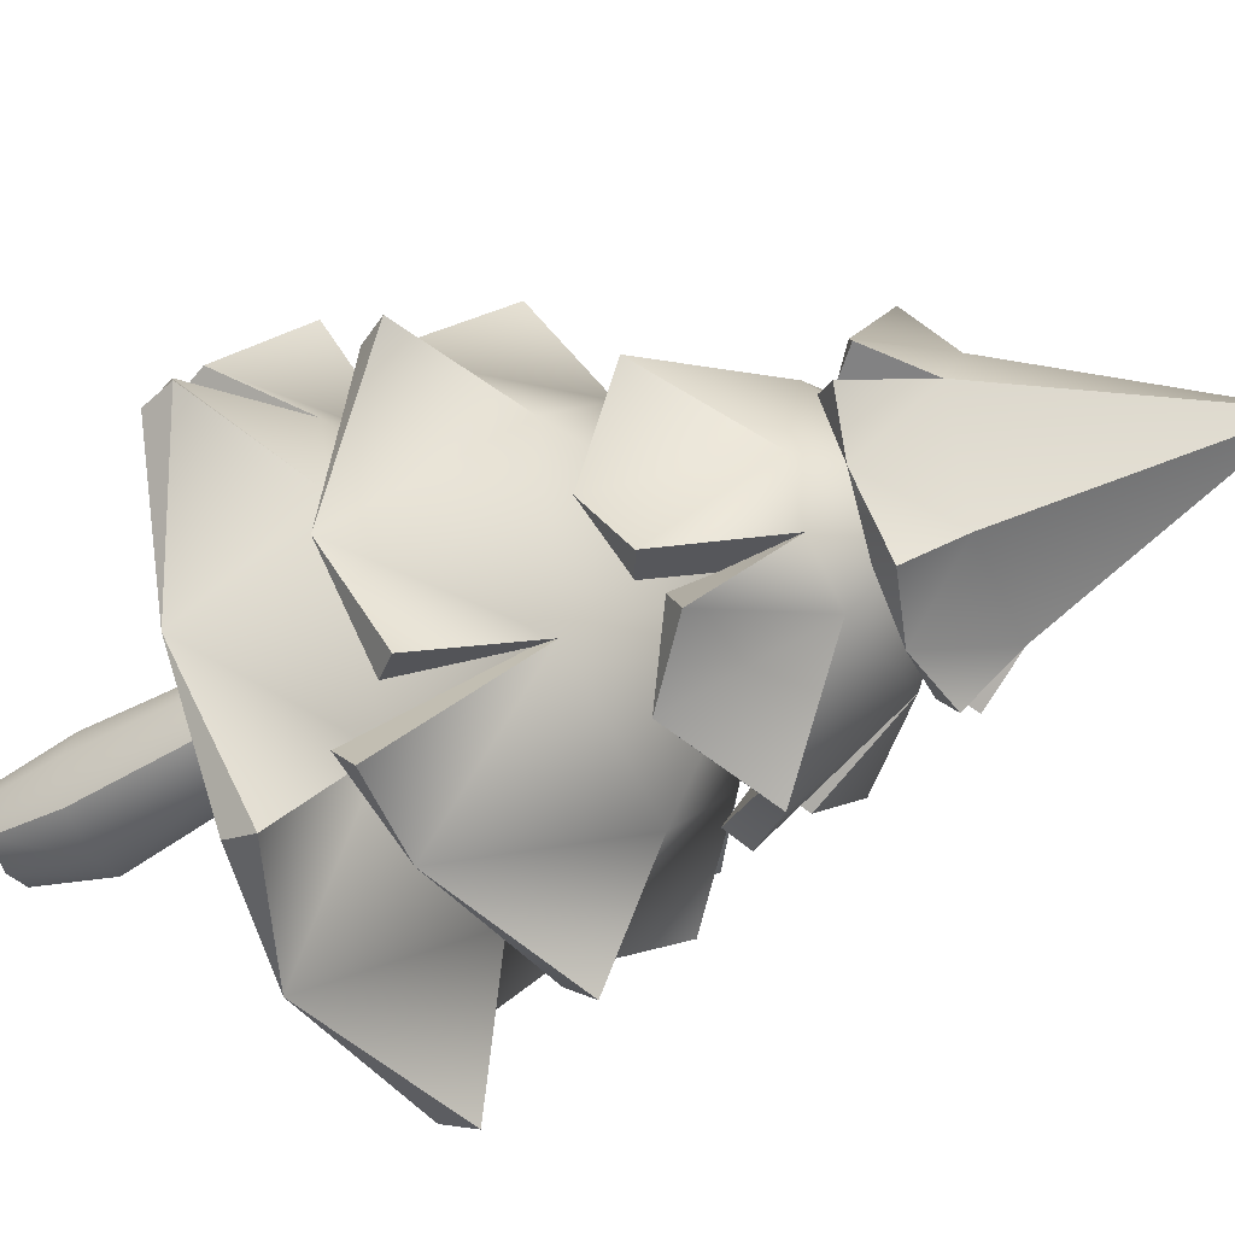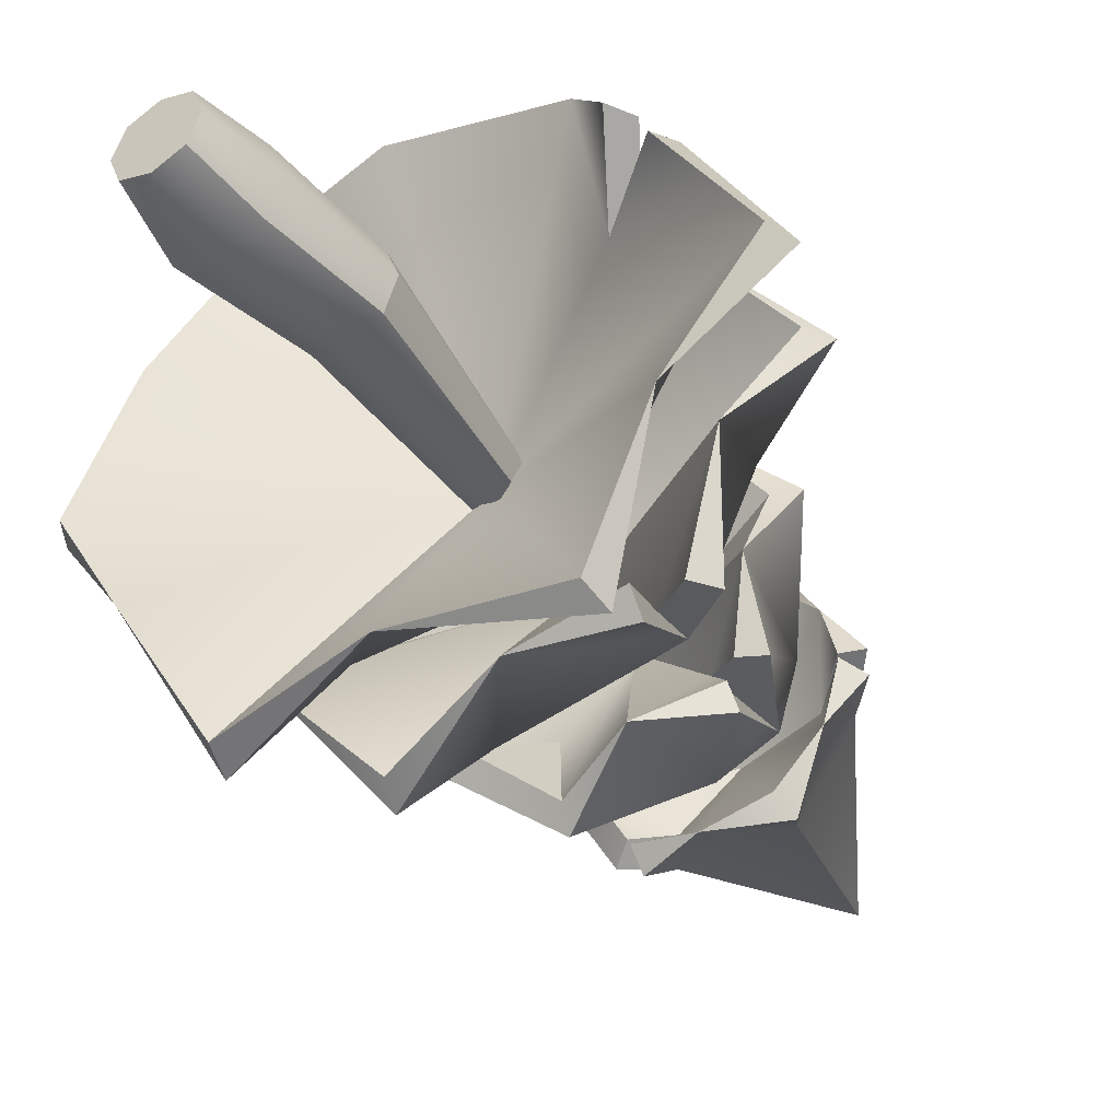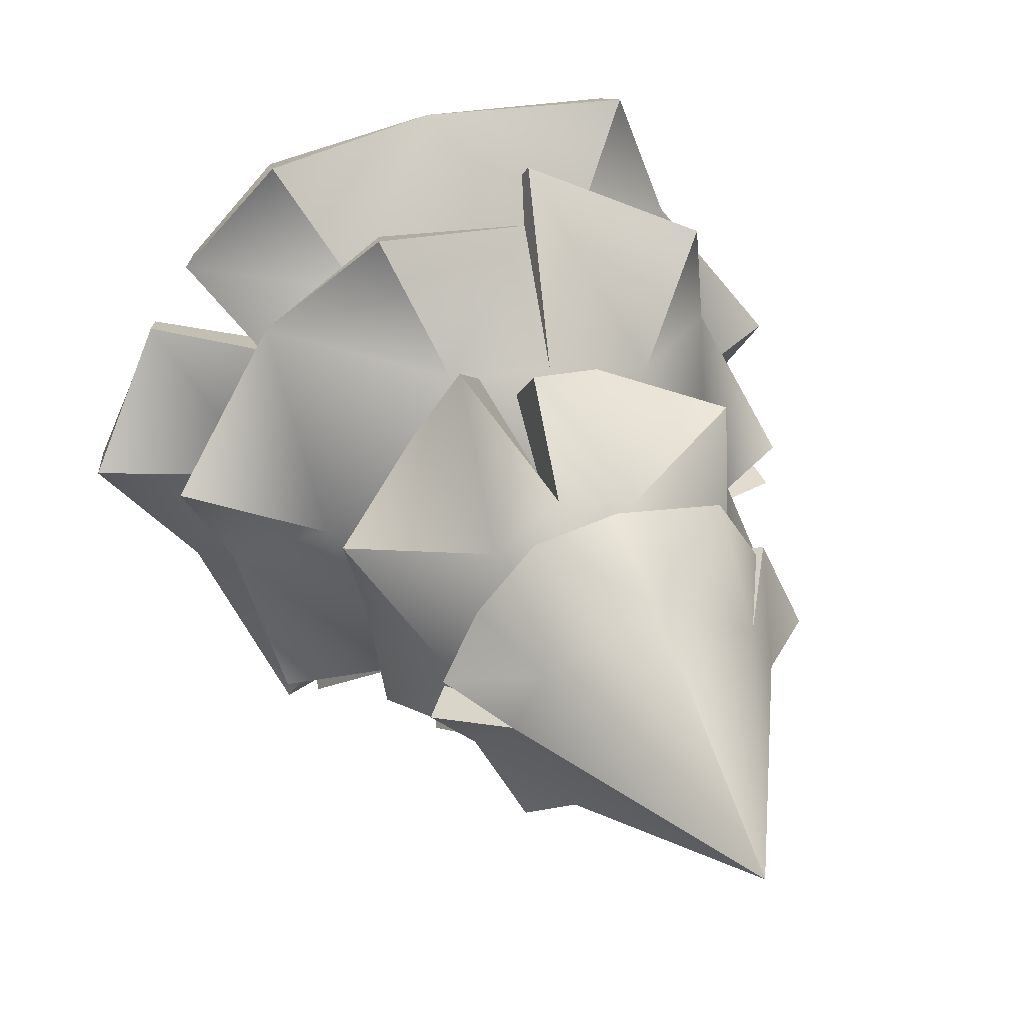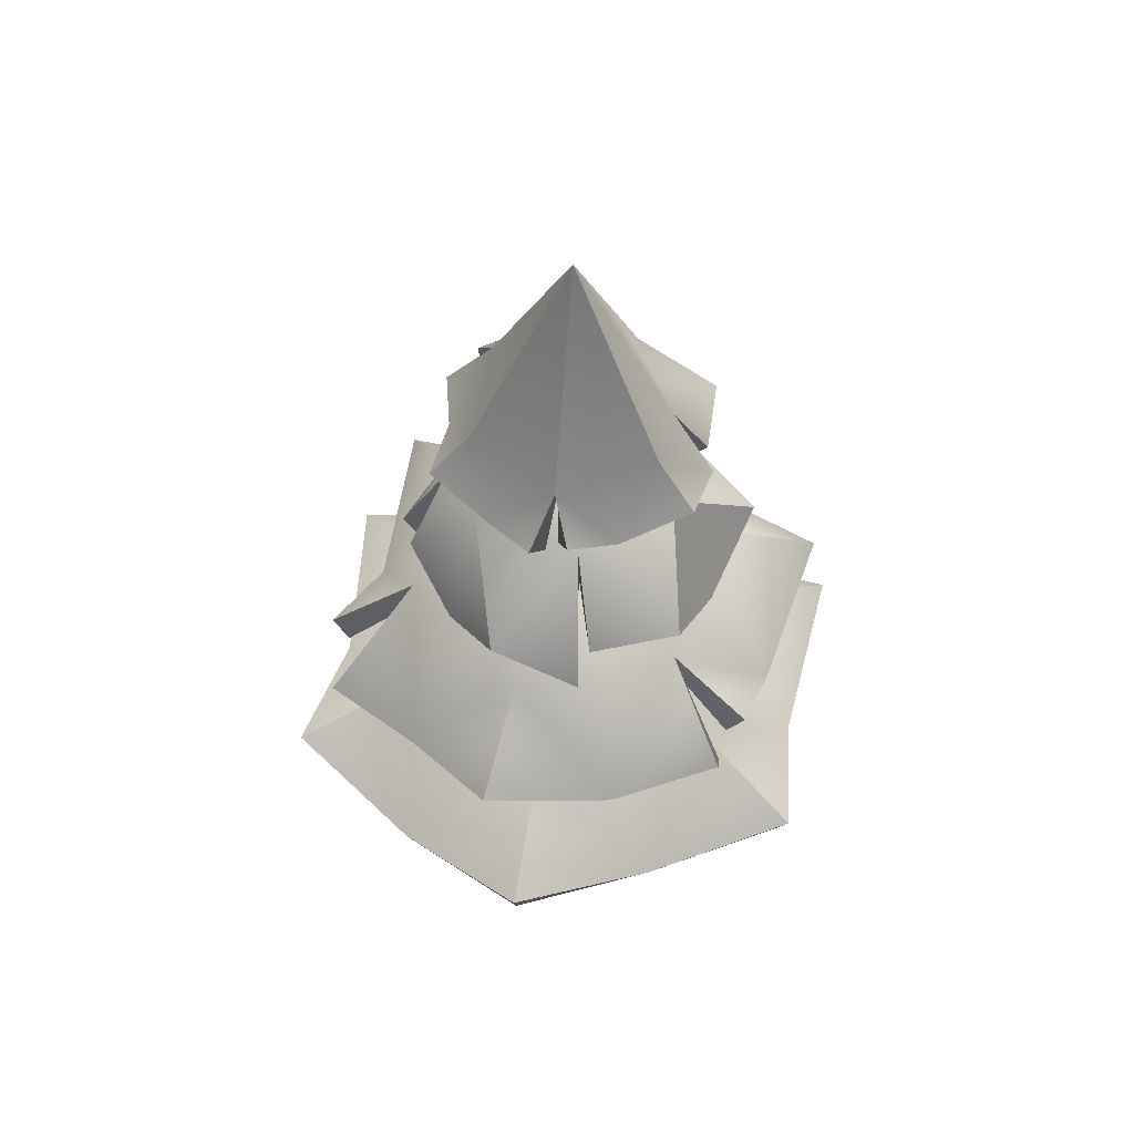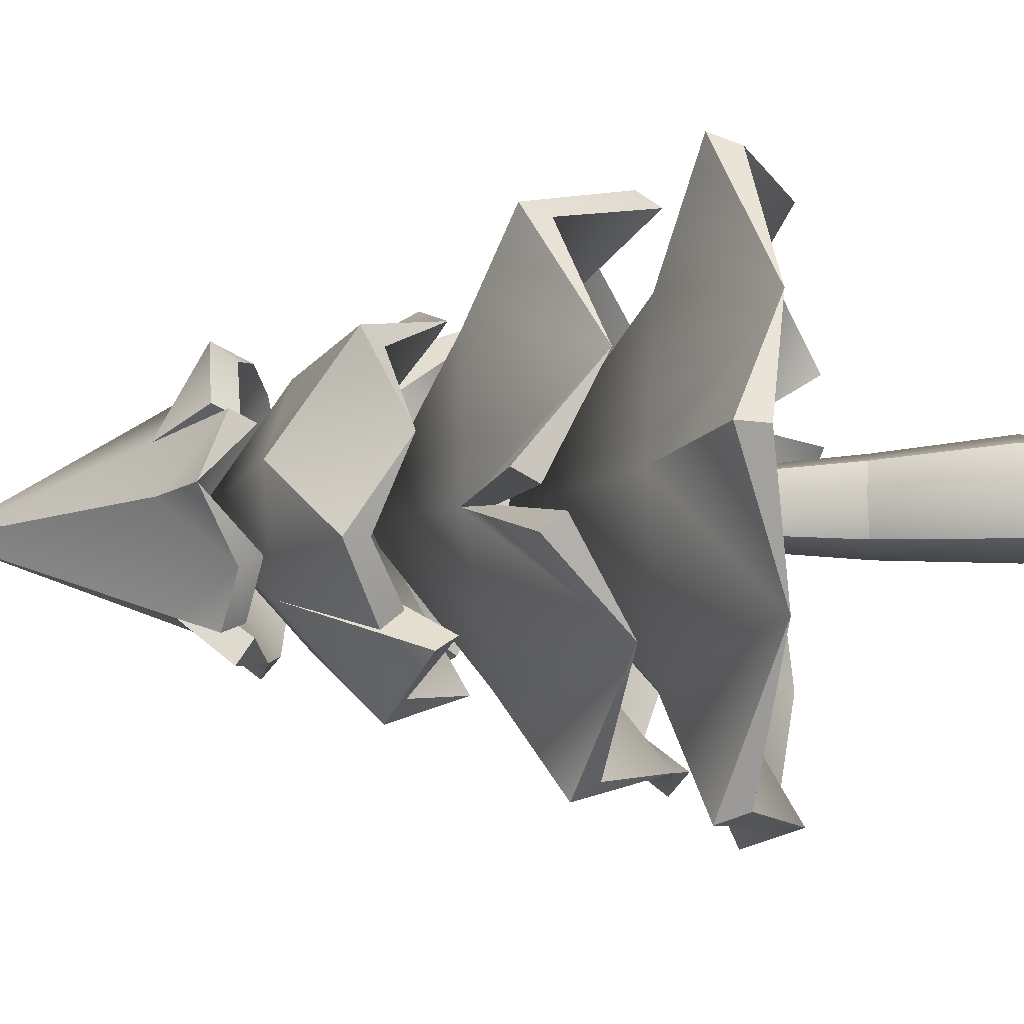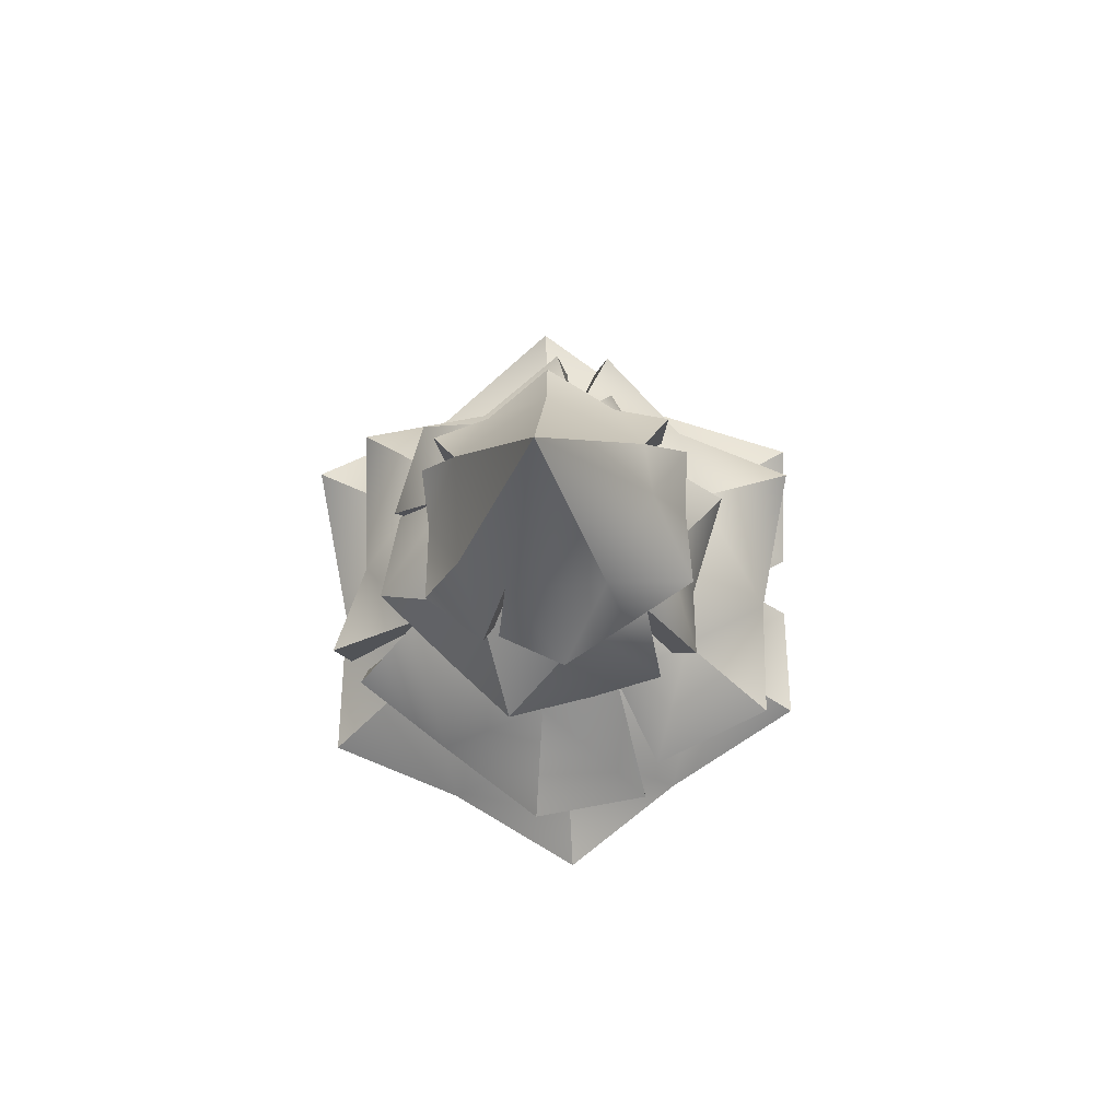
<metadata>
{"format":"obj","ext":"obj","renderer":"f3d","projection":"perspective","resolution":1024,"background":"white","views":[{"elev":-48.0,"azim":115.5,"up":"+Z"},{"elev":-44.2,"azim":33.3,"up":"+Z"},{"elev":32.9,"azim":160.8,"up":"+Z"},{"elev":53.8,"azim":-139.5,"up":"+Y"},{"elev":-9.8,"azim":-81.4,"up":"+Z"},{"elev":77.4,"azim":-32.8,"up":"+Y"}]}
</metadata>
<code>
o tree_pine_yellow_large_Cube.084
v -0.08349 4.843 0
v -0.09104 0.9301 0.248
v -0.09104 0.9301 -0.248
v 0.4037 0.8969 -0.248
v 0.4037 0.8969 0.248
v -0.1838 0.9363 0
v 0.1563 0.9135 -0.3409
v 0.4965 0.8907 0
v 0.1563 0.9135 0.3409
v -0.2956 0 -0.2956
v -0.4064 0 0
v -0.2956 0 0.2956
v 0.2956 0 -0.2956
v 0 0 -0.4064
v 0.2956 0 0.2956
v 0.4064 0 0
v 0 0 0.4064
v 0.07116 1.365 -2.009
v -1.142 1.602 -1.995
v -1.682 1.334 -0.9322
v -1.702 1.338 0.9685
v -1.142 1.602 1.996
v -0.03315 1.358 1.941
v 2.314 1.64 0.000524
v 1.162 1.627 -1.995
v 0 2.512 0
v 1.226 1.84 0.7649
v 1.1 1.649 1.906
v -2.248 1.384 0.06572
v 1.703 1.507 -0.992
v 1.831 1.283 0.714
v 1.546 1.284 1.161
v -1.192 1.827 -2.075
v -1.191 1.826 2.079
v 2.397 1.872 0.004703
v 1.198 1.856 -2.076
v -0.008167 3.278 0.000562
v -0.6994 2.201 -1.212
v -1.409 2.185 -0.001359
v -0.6971 2.2 1.215
v 0.7019 2.216 1.215
v 1.316 2.056 0.8186
v 1.401 2.226 0.002289
v 0.7006 2.218 -1.213
v 1.141 1.876 1.988
v -2.363 1.594 0.06905
v 1.907 1.498 0.7889
v 1.648 1.499 1.194
v -0.9762 3.818 0.8717
v -1.235 3.575 0.2907
v -0.4086 3.527 1.155
v 0.1395 4 0.7969
v 0.1701 3.705 1.185
v 1.138 3.7 0.355
v 0.7488 3.463 0.8705
v 1.082 3.446 -0.2748
v 0.5364 3.978 -0.5635
v 0.8601 3.679 -0.8079
v -0.3657 3.784 -1.221
v 0.2612 3.49 -1.138
v -0.5434 4.039 -0.5107
v -0.8159 3.382 -0.8913
v -1.274 3.835 -0.3511
v -0.8513 3.707 -0.7356
v 0.7439 3.793 -0.839
v 0.3301 3.474 1.202
v -0.04827 4.101 -0
v -1.093 3.948 0.9876
v 0.2023 4.541 0.9411
v 0.09786 3.805 1.349
v 1.308 3.813 0.4017
v 0.6718 4.516 -0.6655
v 1.045 3.769 -0.8164
v -0.4006 3.915 -1.382
v -0.6166 4.588 -0.6146
v -0.9471 3.502 -0.9988
v -1.429 3.976 -0.3741
v -0.9508 3.839 -0.8653
v 0.2257 4.531 -0.8283
v 0.7654 3.89 -1.019
v 0.8264 4.498 -0.1985
v 0.5819 4.511 0.6388
v 0.4792 3.563 1.312
v -0.2613 4.558 0.845
v 0.01856 5.26 0.004935
v -0.8636 4.592 0.2143
v 1.956 2.672 0.3549
v 1.362 2.381 1.144
v 1.628 2.271 -0.5627
v 0.7412 3.06 -0.8837
v 1.252 2.494 -1.36
v -0.6937 2.537 -1.775
v 0.2868 2.199 -1.644
v -1.329 2.242 -1.02
v -1.144 3.106 -0.1562
v -1.872 2.578 -0.329
v -1.218 2.75 1.58
v -1.595 2.351 0.6832
v -0.1242 3.112 1.053
v -0.4041 2.165 1.834
v 0.7233 2.769 1.881
v 0 3.476 -0
v -0.1604 2.613 1.724
v -1.795 2.74 -0.1578
v 1.11 2.169 -1.57
v 2.073 2.862 0.3625
v 0.8185 3.245 -0.9839
v 1.4 2.649 -1.386
v -0.7374 2.717 -1.899
v -1.254 3.301 -0.1828
v -1.955 2.727 -0.4616
v -1.285 2.947 1.663
v -0.1589 3.378 1.126
v -0.385 2.339 1.964
v 0.7866 2.972 1.959
v 0.4801 3.393 1.189
v -0.1933 2.813 1.821
v -0.7944 3.377 1.002
v -1.907 2.903 -0.07048
v -0.4535 3.237 -1.18
v 1.105 2.311 -1.732
v 0.009998 4.16 -0.04912
v 1.272 3.326 0.2089
v 0.4664 4.887 0.9064
v -0.032 4.866 1.008
v 0.8155 4.869 0.5165
v 0.6029 5.189 0.01155
v 0.9292 4.834 0.07126
v 0.4664 4.776 -0.8378
v 0.8131 4.809 -0.4577
v -0.03167 4.742 -0.9421
v -0.3802 5.109 -0.5527
v -0.4905 4.721 -0.8397
v -1.199 4.92 0.02624
v -0.7295 4.615 -0.3626
v -0.5475 5.23 0.2938
v -0.8634 4.633 0.4429
v -0.5418 4.844 0.9091
v -0.7578 4.769 0.5057
v -0.5397 4.767 -0.7531
v 0.9791 4.741 -0.05427
v -0.06207 5.354 -0
v 0.5347 5.051 1.028
v 0.7611 5.329 0.004064
v 1.06 4.976 0.1562
v 0.5352 4.923 -0.9791
v -0.4678 5.231 -0.702
v -0.4786 4.845 -1.011
v -0.8764 4.735 -0.4552
v -0.6984 5.353 0.3717
v -1.001 4.783 0.5131
v -0.6074 5.01 1.033
v -0.8924 4.924 0.5724
v -0.8729 5.263 0.000543
v -0.6958 4.886 -0.8303
v 0.3499 5.269 -0.7042
v 1.107 4.874 -0.1583
v 0.5938 5.394 0.3693
v -0.1241 6.92 -0.1004
v -0.0547 5.394 0.7452
v 0 -0.5548 0
v -0.2171 -0.5548 -0.2171
v -0.2985 -0.5548 0
v -0.2171 -0.5548 0.2171
v 0.2171 -0.5548 -0.2171
v 0 -0.5548 -0.2985
v 0.2171 -0.5548 0.2171
v 0.2985 -0.5548 0
v 0 -0.5548 0.2985
f 12 2 6 11
f 5 1 9
f 7 1 4
f 11 6 3 10
f 10 3 7 14
f 4 1 8
f 8 1 5
f 14 7 4 13
f 13 4 8 16
f 2 1 6
f 9 1 2
f 16 8 5 15
f 15 5 9 17
f 17 9 2 12
f 6 1 3
f 11 10 162 163
f 15 17 169 167
f 14 13 165 166
f 13 16 168 165
f 17 12 164 169
f 12 11 163 164
f 10 14 166 162
f 16 15 167 168
f 3 1 7
f 21 29 26
f 26 19 18
f 26 22 21
f 23 22 26
f 32 28 27
f 26 25 30
f 18 25 26
f 20 19 26
f 26 30 24
f 26 29 20
f 27 26 24
f 27 24 31
f 39 46 21
f 40 34 23
f 41 45 48
f 44 36 18
f 44 18 38
f 39 37 38
f 38 33 20
f 43 30 44
f 37 43 44
f 37 42 43
f 37 41 42
f 40 23 41
f 37 40 41
f 39 21 40
f 20 39 38
f 37 39 40
f 43 35 30
f 43 42 47
f 29 21 46
f 22 23 34
f 20 29 46
f 25 18 36
f 30 25 36
f 24 30 35
f 31 24 35 47
f 28 32 48 45
f 18 19 33
f 27 31 47 42
f 32 27 42 48
f 19 20 33
f 23 28 45
f 21 22 34
f 37 44 38
f 45 41 23
f 42 41 48
f 35 43 47
f 36 44 30
f 33 38 18
f 46 39 20
f 34 40 21
f 23 26 28
f 26 27 28
f 52 55 66
f 67 60 57
f 67 57 56
f 67 56 54
f 59 60 67
f 61 59 67
f 63 64 61
f 61 67 63
f 52 67 55
f 52 51 49
f 55 67 54
f 67 50 63
f 60 65 57
f 58 56 57
f 53 51 52
f 61 62 59
f 82 69 83
f 86 50 68
f 82 55 71
f 79 72 80
f 79 60 74
f 75 78 77
f 75 77 86
f 86 68 84
f 85 75 86
f 79 74 75
f 85 79 75
f 85 72 79
f 85 81 72
f 82 71 81
f 85 82 81
f 85 69 82
f 85 86 84
f 85 84 69
f 81 56 73
f 84 51 70
f 59 62 76 74
f 49 51 68
f 64 63 77 78
f 53 52 69 70
f 52 66 83 69
f 61 64 78 75
f 55 54 71
f 54 56 71
f 56 58 73
f 58 57 72 73
f 65 60 80
f 57 65 80 72
f 60 59 74
f 51 53 70
f 62 61 75 76
f 66 55 83
f 50 49 68
f 63 50 77
f 69 84 70
f 51 84 68
f 50 86 77
f 55 82 83
f 56 81 71
f 72 81 73
f 60 79 80
f 76 75 74
f 67 52 49
f 67 49 50
f 93 105 90
f 102 87 88
f 102 92 93
f 94 92 102
f 98 104 95
f 98 95 102
f 101 103 99
f 88 101 102
f 90 89 102
f 89 87 102
f 97 98 102
f 93 90 102
f 95 96 94
f 90 91 89
f 100 97 99
f 107 121 93
f 89 107 123
f 120 109 94
f 110 119 98
f 116 113 117
f 116 115 88
f 116 88 123
f 107 122 123
f 123 106 89
f 122 113 116
f 122 118 113
f 110 98 118
f 120 94 110
f 107 93 120
f 122 116 123
f 122 107 120
f 122 110 118
f 118 112 114
f 94 96 111
f 96 95 110 111
f 104 98 119
f 95 104 119 110
f 98 97 112
f 89 91 108
f 100 99 113 114
f 105 93 121
f 88 87 106
f 101 88 115
f 97 100 114 112
f 87 89 106
f 103 101 115 117
f 91 90 107 108
f 90 105 121 107
f 99 103 117 113
f 93 92 109
f 92 94 109
f 108 107 89
f 106 123 88
f 122 120 110
f 115 116 117
f 113 118 114
f 112 118 98
f 111 110 94
f 109 120 93
f 102 101 99
f 99 97 102
f 94 102 95
f 130 141 127
f 125 142 124
f 130 142 129
f 129 142 131
f 135 140 132
f 134 142 136
f 136 138 139
f 136 142 138
f 124 142 126
f 135 132 142
f 142 127 126
f 142 125 138
f 142 132 131
f 132 133 131
f 127 128 126
f 137 134 136
f 144 157 130
f 160 125 143
f 159 147 154
f 156 146 131
f 147 155 149
f 150 153 152
f 150 152 160
f 160 143 158
f 159 160 158
f 159 154 150
f 147 149 154
f 156 131 147
f 144 130 156
f 159 144 156
f 159 150 160
f 159 158 144
f 158 126 145
f 154 134 151
f 133 132 147 148
f 140 135 149 155
f 132 140 155 147
f 135 134 149
f 126 128 145
f 137 136 150 151
f 141 130 157
f 125 124 143
f 138 125 152
f 134 137 151
f 124 126 143
f 139 138 152 153
f 128 127 144 145
f 127 141 157 144
f 136 139 153 150
f 130 129 146
f 129 131 146
f 131 133 148
f 125 160 152
f 159 156 147
f 126 158 143
f 144 158 145
f 146 156 130
f 148 147 131
f 134 154 149
f 150 154 151
f 134 135 142
f 130 127 142
f 161 163 162
f 161 164 163
f 161 166 165
f 161 162 166
f 161 168 167
f 161 165 168
f 161 169 164
f 161 167 169

</code>
